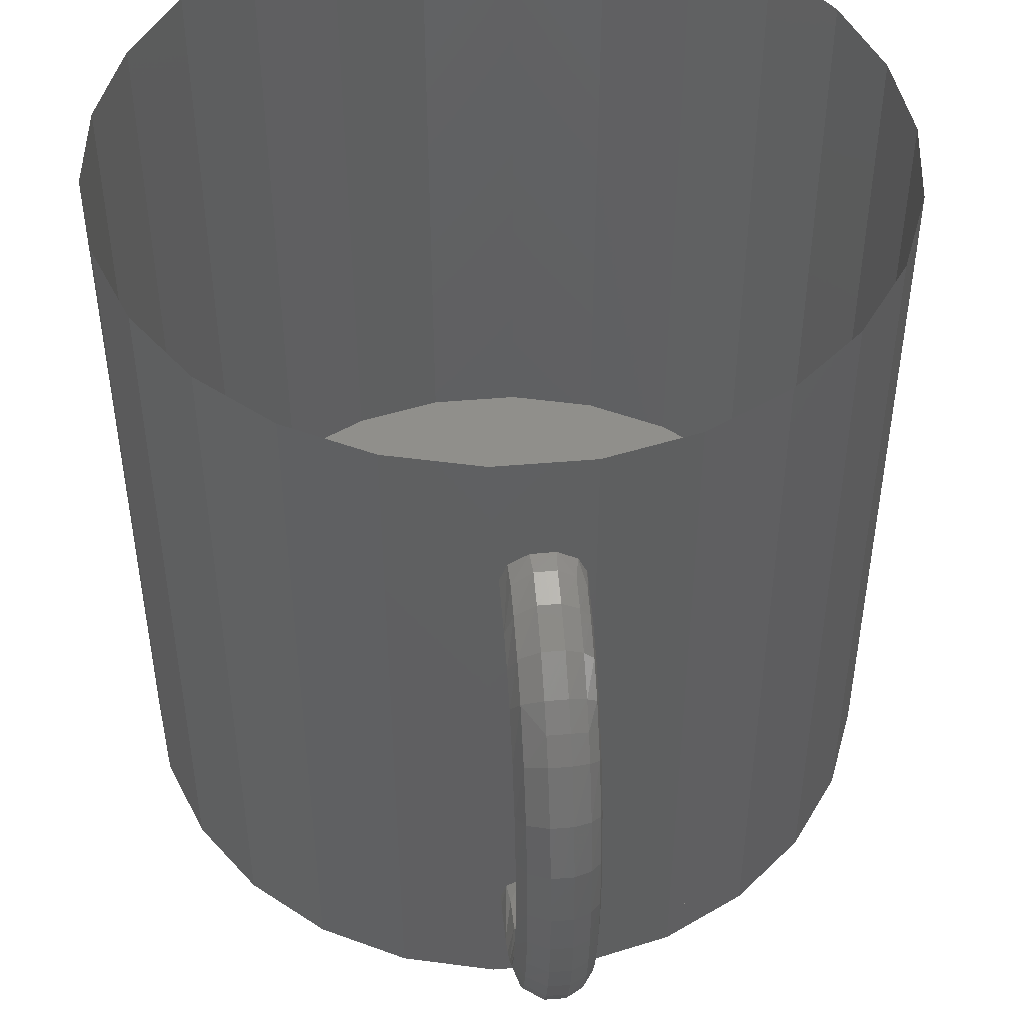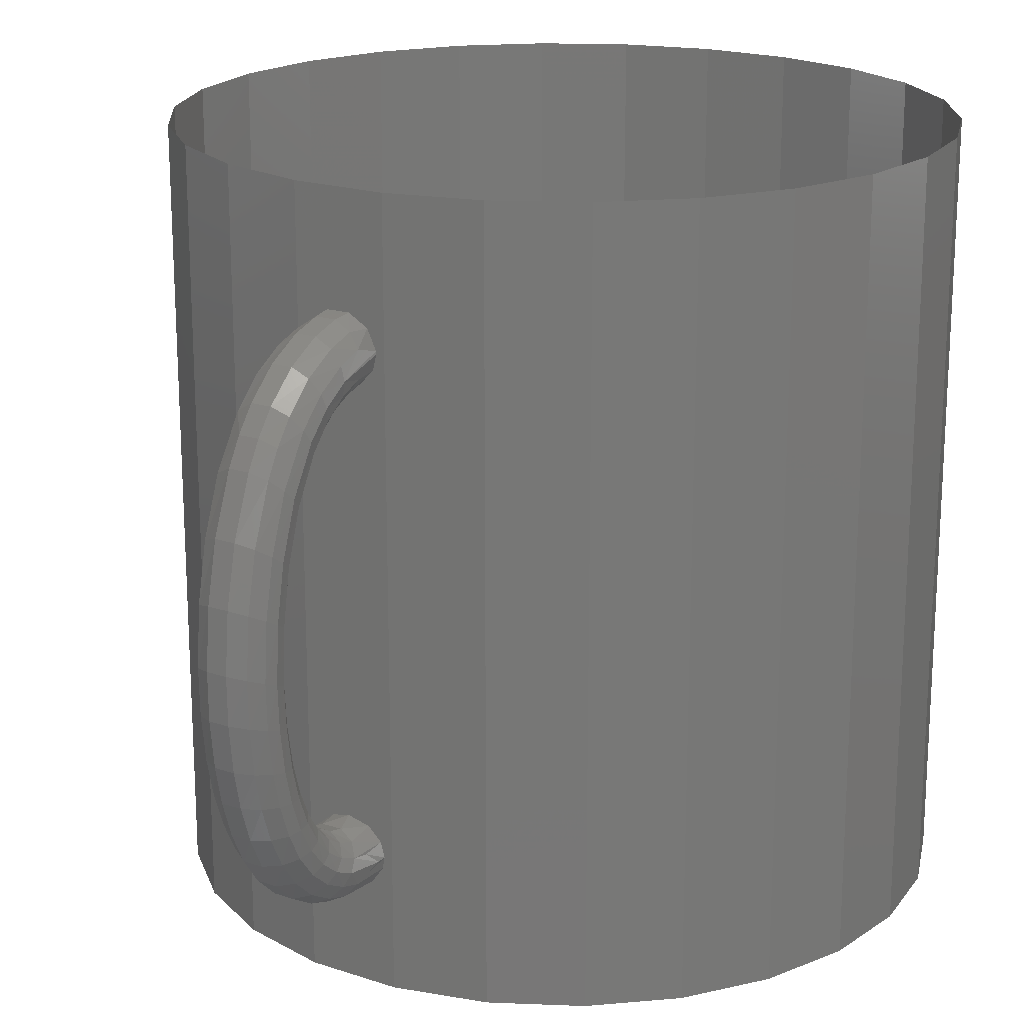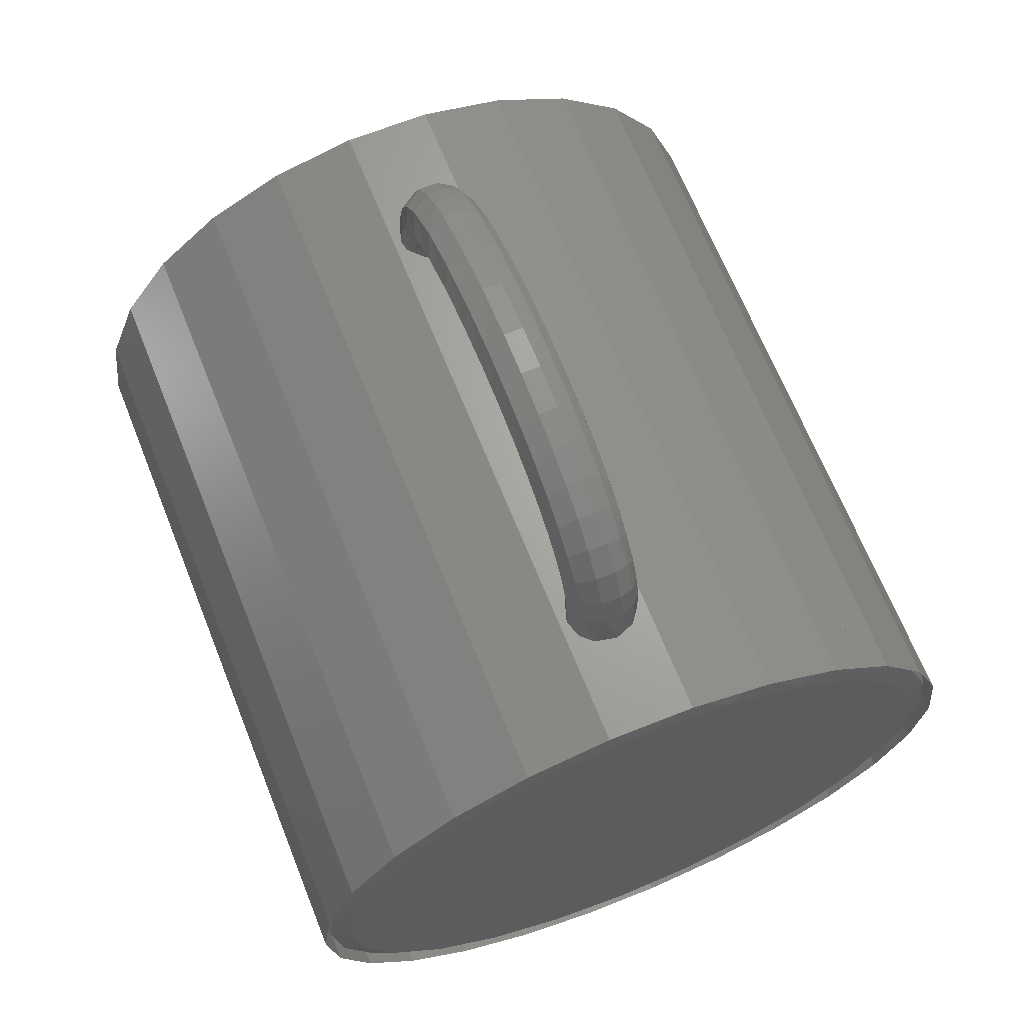
<metadata>
{"format":"stl","ext":"stl","renderer":"f3d","projection":"perspective","resolution":1024,"background":"white","views":[{"elev":48.7,"azim":174.6,"up":"+Z"},{"elev":19.4,"azim":-148.0,"up":"+Z"},{"elev":67.0,"azim":158.2,"up":"+Y"}]}
</metadata>
<code>
# stl→obj: 379 verts, 678 faces
v 3.013 -24.82 0
v 8.865 -23.38 50
v 8.865 -23.38 0
v 14.2 -20.57 50
v 14.2 -20.57 0
v 18.71 -16.58 50
v 18.71 -16.58 0
v 22.14 -11.62 50
v 22.14 -11.62 0
v 24.27 -5.983 50
v 24.27 -5.983 0
v 25 0 50
v 25 0 0
v 3.013 -24.82 50
v -3.013 -24.82 0
v -3.013 -24.82 50
v -8.865 -23.38 0
v -8.865 -23.38 50
v -14.2 -20.57 0
v -14.2 -20.57 50
v -18.71 -16.58 0
v -18.71 -16.58 50
v -22.14 -11.62 0
v -22.14 -11.62 50
v -24.27 -5.983 0
v -24.27 -5.983 50
v -25 3.062e-15 0
v -25 3.062e-15 50
v -3.013 24.82 0
v -8.865 23.38 50
v -8.865 23.38 0
v -14.2 20.57 50
v -14.2 20.57 0
v -18.71 16.58 50
v -18.71 16.58 0
v -22.14 11.62 50
v -22.14 11.62 0
v -24.27 5.983 50
v -24.27 5.983 0
v -3.013 24.82 50
v 3.013 24.82 0
v 3.013 24.82 50
v 8.865 23.38 0
v 8.865 23.38 50
v 14.2 20.57 0
v 14.2 20.57 50
v 18.71 16.58 0
v 18.71 16.58 50
v 22.14 11.62 0
v 22.14 11.62 50
v 24.27 5.983 0
v 24.27 5.983 50
v -1.416 24.96 38.64
v -0.6495 26.67 37.92
v -1.695 26.59 38.49
v -2.265 24.9 39.56
v -2.323 27.74 9.873
v -2.266 24.9 9.743
v -2.323 26.54 9.639
v -0.2035 25 38.25
v -0.6495 26.77 11
v 0.01254 25 11.03
v -1.422 24.96 10.64
v 1.329 24.96 38.59
v 0.7 26.67 37.94
v 1.2 24.97 10.76
v 0.7 26.77 10.99
v 2.326 24.89 39.69
v 1.974 26.54 38.79
v 2.124 24.91 9.981
v 1.974 26.23 10.16
v 2.5 24.87 40.54
v 2.5 24.87 8.77
v 2.5 25.53 8.742
v -2.5 24.87 8.77
v -2.5 25.53 8.742
v -2.5 28.35 9.177
v -2.323 29.07 10.42
v -2.5 29.82 9.881
v -2.323 30.29 11.3
v -2.5 31.14 10.93
v -2.323 31.38 12.51
v -2.5 32.28 12.31
v -2.323 32.33 14.07
v -2.5 33.25 14.02
v -2.323 33.11 15.96
v -2.5 34.03 16.03
v -2.323 33.68 18.03
v -2.5 34.59 18.2
v -2.323 34.1 20.69
v -2.5 34.99 20.95
v -2.323 34.25 23.41
v -2.5 35.11 23.76
v -2.323 34.08 26.87
v -2.5 34.88 27.31
v -2.323 33.49 30.24
v -2.5 34.23 30.79
v -2.323 32.41 33.5
v -2.5 33.04 34.17
v -2.323 30.85 36.24
v -2.5 31.31 37.04
v -2.323 29.5 37.72
v -2.5 29.77 38.6
v -2.323 27.96 38.79
v -2.5 28.02 39.71
v -2.323 26.45 39.4
v -2.5 24.87 40.54
v -1.695 27.14 10.56
v -1.695 28.33 10.96
v -1.695 29.45 11.67
v -1.695 30.49 12.71
v -1.695 31.41 14.12
v -1.695 32.2 15.89
v -1.695 32.78 17.87
v -1.695 33.23 20.43
v -1.695 33.41 23.07
v -1.695 33.28 26.43
v -1.695 32.75 29.7
v -1.695 31.78 32.83
v -1.695 30.4 35.44
v -1.695 29.22 36.85
v -1.695 27.91 37.88
v 2.5 28.35 9.177
v 1.974 28.58 10.78
v 1.974 27.92 38.18
v 2.5 28.02 39.71
v 1.974 29.31 37.14
v 2.5 29.77 38.6
v 1.974 30.55 35.71
v 2.5 31.31 37.04
v 1.974 31.98 33.05
v 2.5 33.04 34.17
v 1.974 32.99 29.88
v 2.5 34.23 30.79
v 1.974 33.54 26.57
v 2.5 34.88 27.31
v 1.974 33.69 23.18
v 2.5 35.11 23.76
v 1.974 33.52 20.51
v 2.5 34.99 20.95
v 1.974 33.08 17.92
v 2.5 34.59 18.2
v 1.974 32.5 15.92
v 2.5 34.03 16.03
v 1.974 31.72 14.11
v 2.5 33.25 14.02
v 1.974 30.79 12.65
v 2.5 32.28 12.31
v 1.974 29.73 11.54
v 2.5 31.14 10.93
v 2.5 29.82 9.881
v -0.6495 27.87 37.3
v -0.6495 29.05 36.3
v -0.6495 30.11 34.94
v -0.6495 31.38 32.41
v -0.6495 32.29 29.35
v -0.6495 32.77 26.15
v -0.6495 32.87 22.85
v -0.6495 32.68 20.26
v -0.6495 32.22 17.76
v -0.6495 31.62 15.85
v -0.6495 30.84 14.16
v -0.6495 29.93 12.84
v -0.6495 28.92 11.9
v -0.6495 27.87 11.3
v 0.7 27.87 37.32
v 0.7 29.06 36.31
v 0.7 30.12 34.95
v 0.7 31.39 32.42
v 0.7 32.3 29.36
v 0.7 32.78 26.15
v 0.7 32.89 22.85
v 0.7 32.69 20.27
v 0.7 32.23 17.77
v 0.7 31.64 15.85
v 0.7 30.85 14.16
v 0.7 29.94 12.84
v 0.7 28.94 11.89
v 0.7 27.88 11.29
v 2.029 24.92 41.91
v 0.7986 24.99 42.77
v 1.974 26.33 41.78
v 1.974 27.79 7.527
v 1.281 24.97 6.744
v 2.11 24.91 7.511
v 0.7 28.24 6.782
v -0.2224 25 6.416
v 0.7 26.22 42.64
v -0.6495 28.24 6.77
v -1.624 24.95 6.979
v -1.94 24.92 42.02
v -2.323 26.41 41.17
v -1.695 26.29 42.08
v -0.7215 24.99 42.79
v -2.49 24.88 40.75
v 1.974 28.11 41.24
v -2.323 28.08 40.63
v -0.6495 26.22 42.65
v 0.7 28.17 42.11
v -0.6495 28.17 42.12
v 0.7 30.48 40.9
v -0.6495 30.48 40.91
v 0.7 32.49 39.12
v -0.6495 32.5 39.14
v 0.7 33.7 37.59
v -0.6495 33.71 37.6
v 0.7 34.69 35.91
v -0.6495 34.7 35.92
v 0.7 36.16 32.21
v -0.6495 36.17 32.22
v 0.7 36.99 28.47
v -0.6495 37 28.48
v 0.7 37.33 24.66
v -0.6495 37.35 24.67
v 0.7 37.29 21.64
v -0.6495 37.3 21.64
v 0.7 36.95 18.63
v -0.6495 36.96 18.63
v 0.7 36.43 16.21
v -0.6495 36.44 16.21
v 0.7 35.64 13.87
v -0.6495 35.66 13.87
v 0.7 34.62 11.79
v -0.6495 34.64 11.79
v 0.7 33.34 9.976
v -0.6495 33.35 9.97
v 0.7 31.76 8.47
v -0.6495 31.77 8.462
v 0.7 29.92 7.366
v -0.6495 29.93 7.355
v -2.323 27.48 8.052
v -2.366 24.89 8.013
v -1.695 27.95 7.265
v -2.323 30.04 39.49
v -2.323 31.76 37.84
v -2.323 33.68 34.84
v -2.323 34.97 31.34
v -2.323 35.69 27.76
v -2.323 35.96 24.1
v -2.323 35.87 21.22
v -2.323 35.5 18.37
v -2.323 34.95 16.1
v -2.323 34.17 13.96
v -2.323 33.18 12.11
v -2.323 31.98 10.56
v -2.323 30.56 9.339
v -2.323 28.95 8.48
v 1.974 30.22 40.07
v 1.974 32.07 38.37
v 1.974 34.1 35.28
v 1.974 35.46 31.7
v 1.974 36.23 28.06
v 1.974 36.53 24.33
v 1.974 36.46 21.39
v 1.974 36.1 18.48
v 1.974 35.56 16.14
v 1.974 34.78 13.93
v 1.974 33.78 11.98
v 1.974 32.54 10.32
v 1.974 31.06 8.98
v 1.974 29.36 8.019
v -1.695 29.56 7.79
v -1.695 31.3 8.801
v -1.695 32.82 10.2
v -1.695 34.08 11.92
v -1.695 35.08 13.91
v -1.695 35.86 16.17
v -1.695 36.4 18.53
v -1.695 36.75 21.48
v -1.695 36.81 24.45
v -1.695 36.49 28.2
v -1.695 35.71 31.88
v -1.695 34.31 35.5
v -1.695 33.36 37.14
v -1.695 32.22 38.64
v -1.695 30.31 40.36
v -1.695 28.13 41.55
v 1.139e-07 23 0
v 5.953 22.22 0
v -5.953 22.22 0
v -1.597e-07 -23 0
v -5.953 -22.22 0
v 5.953 -22.22 0
v -11.5 -19.92 0
v 11.5 -19.92 0
v -16.26 -16.26 0
v 16.26 -16.26 0
v -19.92 -11.5 0
v 19.92 -11.5 0
v -22.22 -5.953 0
v 22.22 -5.953 0
v -23 2.279e-07 0
v 23 -2.273e-14 0
v -22.22 5.953 0
v 22.22 5.953 0
v -19.92 11.5 0
v 19.92 11.5 0
v -16.26 16.26 0
v 16.26 16.26 0
v -11.5 19.92 0
v 11.5 19.92 0
v 25 -6.123e-15 2
v 25 0 3
v 24.27 -5.983 2
v 24.27 -5.983 3
v 22.14 -11.62 2
v 22.14 -11.62 3
v 18.71 -16.58 2
v 18.71 -16.58 3
v 14.2 -20.57 2
v 14.2 -20.57 3
v 8.865 -23.38 2
v 8.865 -23.38 3
v 3.013 -24.82 2
v 3.013 -24.82 3
v -3.013 -24.82 2
v -3.013 -24.82 3
v -8.865 -23.38 2
v -8.865 -23.38 3
v -14.2 -20.57 2
v -14.2 -20.57 3
v -18.71 -16.58 2
v -18.71 -16.58 3
v -22.14 -11.62 2
v -22.14 -11.62 3
v -24.27 -5.983 2
v -24.27 -5.983 3
v -25 3.062e-15 2
v -25 3.062e-15 3
v -24.27 5.983 2
v -24.27 5.983 3
v -22.14 11.62 2
v -22.14 11.62 3
v -18.71 16.58 2
v -18.71 16.58 3
v -14.2 20.57 2
v -14.2 20.57 3
v -8.865 23.38 2
v -8.865 23.38 3
v -3.013 24.82 2
v -3.013 24.82 3
v 3.013 24.82 2
v 3.013 24.82 3
v 8.865 23.38 2
v 8.865 23.38 3
v 14.2 20.57 2
v 14.2 20.57 3
v 18.71 16.58 2
v 18.71 16.58 3
v 22.14 11.62 2
v 22.14 11.62 3
v 24.27 5.983 2
v 24.27 5.983 3
v 23.7 5.843 0.5858
v 24.41 -3.73e-14 0.5858
v -23.7 5.843 0.5858
v -24.41 3.391e-07 0.5858
v 21.62 11.35 0.5858
v 18.27 16.19 0.5858
v 13.87 20.09 0.5858
v 8.657 22.83 0.5858
v 2.943 24.24 0.5858
v -2.943 24.24 0.5858
v -8.657 22.83 0.5858
v -13.87 20.09 0.5858
v -18.27 16.19 0.5858
v -21.62 11.35 0.5858
v -23.7 -5.843 0.5858
v 23.7 -5.843 0.5858
v -21.62 -11.35 0.5858
v -18.27 -16.19 0.5858
v -13.87 -20.09 0.5858
v -8.657 -22.83 0.5858
v -2.943 -24.24 0.5858
v 2.943 -24.24 0.5858
v 8.657 -22.83 0.5858
v 13.87 -20.09 0.5858
v 18.27 -16.19 0.5858
v 21.62 -11.35 0.5858
f 1 2 3
f 3 2 4
f 3 4 5
f 5 4 6
f 5 6 7
f 7 6 8
f 7 8 9
f 9 8 10
f 9 10 11
f 11 10 12
f 11 12 13
f 2 1 14
f 14 1 15
f 14 15 16
f 16 15 17
f 16 17 18
f 18 17 19
f 18 19 20
f 20 19 21
f 20 21 22
f 22 21 23
f 22 23 24
f 24 23 25
f 24 25 26
f 26 25 27
f 26 27 28
f 29 30 31
f 31 30 32
f 31 32 33
f 33 32 34
f 33 34 35
f 35 34 36
f 35 36 37
f 37 36 38
f 37 38 39
f 39 38 28
f 39 28 27
f 30 29 40
f 40 29 41
f 40 41 42
f 42 41 43
f 42 43 44
f 44 43 45
f 44 45 46
f 46 45 47
f 46 47 48
f 48 47 49
f 48 49 50
f 50 49 51
f 50 51 52
f 52 51 13
f 52 13 12
f 53 54 55
f 53 55 56
f 57 58 59
f 54 53 60
f 61 62 63
f 60 64 65
f 65 54 60
f 66 62 67
f 64 68 69
f 69 65 64
f 70 66 71
f 72 69 68
f 73 70 74
f 58 75 59
f 59 75 76
f 59 76 57
f 57 76 77
f 57 77 78
f 78 77 79
f 78 79 80
f 80 79 81
f 80 81 82
f 82 81 83
f 82 83 84
f 84 83 85
f 84 85 86
f 86 85 87
f 86 87 88
f 88 87 89
f 88 89 90
f 90 89 91
f 90 91 92
f 92 91 93
f 92 93 94
f 94 93 95
f 94 95 96
f 96 95 97
f 96 97 98
f 98 97 99
f 98 99 100
f 100 99 101
f 100 101 102
f 102 101 103
f 102 103 104
f 104 103 105
f 104 105 106
f 106 105 107
f 106 107 56
f 63 58 108
f 108 58 57
f 108 57 109
f 109 57 78
f 109 78 110
f 110 78 80
f 110 80 111
f 111 80 82
f 111 82 112
f 112 82 84
f 112 84 113
f 113 84 86
f 113 86 114
f 114 86 88
f 114 88 115
f 115 88 90
f 115 90 116
f 116 90 92
f 116 92 117
f 117 92 94
f 117 94 118
f 118 94 96
f 118 96 119
f 119 96 98
f 119 98 120
f 120 98 100
f 120 100 121
f 121 100 102
f 121 102 122
f 122 102 104
f 122 104 55
f 55 104 106
f 55 106 56
f 74 70 123
f 123 70 71
f 123 71 124
f 69 72 125
f 125 72 126
f 125 126 127
f 127 126 128
f 127 128 129
f 129 128 130
f 129 130 131
f 131 130 132
f 131 132 133
f 133 132 134
f 133 134 135
f 135 134 136
f 135 136 137
f 137 136 138
f 137 138 139
f 139 138 140
f 139 140 141
f 141 140 142
f 141 142 143
f 143 142 144
f 143 144 145
f 145 144 146
f 145 146 147
f 147 146 148
f 147 148 149
f 149 148 150
f 149 150 124
f 124 150 151
f 124 151 123
f 55 54 122
f 122 54 152
f 122 152 121
f 121 152 153
f 121 153 120
f 120 153 154
f 120 154 119
f 119 154 155
f 119 155 118
f 118 155 156
f 118 156 117
f 117 156 157
f 117 157 116
f 116 157 158
f 116 158 115
f 115 158 159
f 115 159 114
f 114 159 160
f 114 160 113
f 113 160 161
f 113 161 112
f 112 161 162
f 112 162 111
f 111 162 163
f 111 163 110
f 110 163 164
f 110 164 109
f 109 164 165
f 109 165 108
f 108 165 61
f 108 61 63
f 54 65 152
f 152 65 166
f 152 166 153
f 153 166 167
f 153 167 154
f 154 167 168
f 154 168 155
f 155 168 169
f 155 169 156
f 156 169 170
f 156 170 157
f 157 170 171
f 157 171 158
f 158 171 172
f 158 172 159
f 159 172 173
f 159 173 160
f 160 173 174
f 160 174 161
f 161 174 175
f 161 175 162
f 162 175 176
f 162 176 163
f 163 176 177
f 163 177 164
f 164 177 178
f 164 178 165
f 165 178 179
f 165 179 61
f 61 179 67
f 61 67 62
f 65 69 166
f 166 69 125
f 166 125 167
f 167 125 127
f 167 127 168
f 168 127 129
f 168 129 169
f 169 129 131
f 169 131 170
f 170 131 133
f 170 133 171
f 171 133 135
f 171 135 172
f 172 135 137
f 172 137 173
f 173 137 139
f 173 139 174
f 174 139 141
f 174 141 175
f 175 141 143
f 175 143 176
f 176 143 145
f 176 145 177
f 177 145 147
f 177 147 178
f 178 147 149
f 178 149 179
f 179 149 124
f 179 124 67
f 67 124 71
f 67 71 66
f 180 181 182
f 183 184 185
f 186 187 184
f 188 182 181
f 189 190 187
f 191 192 193
f 191 193 194
f 195 192 191
f 126 72 180
f 126 180 182
f 126 182 196
f 105 197 192
f 105 192 195
f 105 195 107
f 185 73 183
f 183 73 74
f 183 74 123
f 181 194 188
f 188 194 198
f 188 198 199
f 199 198 200
f 199 200 201
f 201 200 202
f 201 202 203
f 203 202 204
f 203 204 205
f 205 204 206
f 205 206 207
f 207 206 208
f 207 208 209
f 209 208 210
f 209 210 211
f 211 210 212
f 211 212 213
f 213 212 214
f 213 214 215
f 215 214 216
f 215 216 217
f 217 216 218
f 217 218 219
f 219 218 220
f 219 220 221
f 221 220 222
f 221 222 223
f 223 222 224
f 223 224 225
f 225 224 226
f 225 226 227
f 227 226 228
f 227 228 229
f 229 228 230
f 229 230 186
f 186 230 189
f 186 189 187
f 76 75 231
f 231 75 232
f 231 232 233
f 233 232 190
f 233 190 189
f 197 105 234
f 234 105 103
f 234 103 235
f 235 103 101
f 235 101 236
f 236 101 99
f 236 99 237
f 237 99 97
f 237 97 238
f 238 97 95
f 238 95 239
f 239 95 93
f 239 93 240
f 240 93 91
f 240 91 241
f 241 91 89
f 241 89 242
f 242 89 87
f 242 87 243
f 243 87 85
f 243 85 244
f 244 85 83
f 244 83 245
f 245 83 81
f 245 81 246
f 246 81 79
f 246 79 247
f 247 79 77
f 247 77 231
f 231 77 76
f 126 196 128
f 128 196 248
f 128 248 130
f 130 248 249
f 130 249 132
f 132 249 250
f 132 250 134
f 134 250 251
f 134 251 136
f 136 251 252
f 136 252 138
f 138 252 253
f 138 253 140
f 140 253 254
f 140 254 142
f 142 254 255
f 142 255 144
f 144 255 256
f 144 256 146
f 146 256 257
f 146 257 148
f 148 257 258
f 148 258 150
f 150 258 259
f 150 259 151
f 151 259 260
f 151 260 123
f 123 260 261
f 123 261 183
f 182 188 196
f 196 188 199
f 196 199 248
f 248 199 201
f 248 201 249
f 249 201 203
f 249 203 205
f 249 205 250
f 250 205 207
f 250 207 251
f 251 207 209
f 251 209 252
f 252 209 211
f 252 211 253
f 253 211 213
f 253 213 254
f 254 213 215
f 254 215 255
f 255 215 217
f 255 217 256
f 256 217 219
f 256 219 257
f 257 219 221
f 257 221 258
f 258 221 223
f 258 223 259
f 259 223 225
f 259 225 260
f 260 225 227
f 260 227 261
f 261 227 229
f 261 229 183
f 183 229 186
f 183 186 184
f 233 189 262
f 262 189 230
f 262 230 263
f 263 230 228
f 263 228 264
f 264 228 226
f 264 226 265
f 265 226 224
f 265 224 266
f 266 224 222
f 266 222 267
f 267 222 220
f 267 220 268
f 268 220 218
f 268 218 269
f 269 218 216
f 269 216 270
f 270 216 214
f 270 214 271
f 271 214 212
f 271 212 272
f 272 212 210
f 272 210 273
f 273 210 208
f 273 208 274
f 274 208 206
f 274 206 275
f 275 206 204
f 275 204 276
f 276 204 202
f 276 202 277
f 277 202 200
f 277 200 193
f 193 200 198
f 193 198 194
f 193 192 277
f 277 192 197
f 277 197 276
f 276 197 234
f 276 234 275
f 275 234 235
f 275 235 274
f 274 235 236
f 274 236 273
f 273 236 272
f 272 236 237
f 272 237 271
f 271 237 238
f 271 238 270
f 270 238 239
f 270 239 269
f 269 239 240
f 269 240 268
f 268 240 241
f 268 241 267
f 267 241 242
f 267 242 266
f 266 242 243
f 266 243 265
f 265 243 244
f 265 244 264
f 264 244 245
f 264 245 263
f 263 245 246
f 263 246 262
f 262 246 247
f 262 247 233
f 233 247 231
f 278 279 280
f 281 282 283
f 283 282 284
f 283 284 285
f 285 284 286
f 285 286 287
f 287 286 288
f 287 288 289
f 289 288 290
f 289 290 291
f 291 290 292
f 291 292 293
f 293 292 294
f 293 294 295
f 295 294 296
f 295 296 297
f 297 296 298
f 297 298 299
f 299 298 300
f 299 300 301
f 301 300 280
f 301 280 279
f 302 303 304
f 304 303 305
f 304 305 306
f 306 305 307
f 306 307 308
f 308 307 309
f 308 309 310
f 310 309 311
f 310 311 312
f 312 311 313
f 312 313 314
f 314 313 315
f 314 315 316
f 316 315 317
f 316 317 318
f 318 317 319
f 318 319 320
f 320 319 321
f 320 321 322
f 322 321 323
f 322 323 324
f 324 323 325
f 324 325 326
f 326 325 327
f 326 327 328
f 328 327 329
f 328 329 330
f 330 329 331
f 330 331 332
f 332 331 333
f 332 333 334
f 334 333 335
f 334 335 336
f 336 335 337
f 336 337 338
f 338 337 339
f 338 339 340
f 340 339 341
f 340 341 342
f 342 341 343
f 342 343 344
f 344 343 345
f 344 345 346
f 346 345 347
f 346 347 348
f 348 347 349
f 348 349 350
f 350 349 351
f 350 351 352
f 352 351 353
f 352 353 302
f 302 353 303
f 293 354 355
f 293 295 354
f 292 356 294
f 292 357 356
f 295 358 354
f 297 359 358
f 297 358 295
f 299 360 359
f 299 359 297
f 301 361 360
f 301 360 299
f 279 362 361
f 279 361 301
f 278 363 362
f 278 362 279
f 280 364 363
f 280 363 278
f 300 365 364
f 300 364 280
f 298 366 365
f 298 365 300
f 296 367 366
f 296 366 298
f 294 356 367
f 294 367 296
f 302 355 352
f 352 355 354
f 352 354 350
f 350 354 358
f 350 358 348
f 348 358 359
f 348 359 346
f 346 359 360
f 346 360 344
f 344 360 361
f 344 361 342
f 342 361 362
f 342 362 340
f 340 362 363
f 340 363 338
f 338 363 364
f 338 364 336
f 336 364 365
f 336 365 334
f 334 365 366
f 334 366 332
f 332 366 367
f 332 367 330
f 330 367 356
f 330 356 328
f 328 356 357
f 292 368 357
f 292 290 368
f 293 369 291
f 293 355 369
f 290 370 368
f 288 371 370
f 288 370 290
f 286 372 371
f 286 371 288
f 284 373 372
f 284 372 286
f 282 374 373
f 282 373 284
f 281 375 374
f 281 374 282
f 283 376 375
f 283 375 281
f 285 377 376
f 285 376 283
f 287 378 377
f 287 377 285
f 289 379 378
f 289 378 287
f 291 369 379
f 291 379 289
f 328 357 326
f 326 357 368
f 326 368 324
f 324 368 370
f 324 370 322
f 322 370 371
f 322 371 320
f 320 371 372
f 320 372 318
f 318 372 373
f 318 373 316
f 316 373 374
f 316 374 314
f 314 374 375
f 314 375 312
f 312 375 376
f 312 376 310
f 310 376 377
f 310 377 308
f 308 377 378
f 308 378 306
f 306 378 379
f 306 379 304
f 304 379 369
f 304 369 302
f 302 369 355
f 343 341 345
f 345 341 339
f 345 339 347
f 347 339 337
f 347 337 349
f 349 337 335
f 349 335 351
f 351 335 333
f 351 333 353
f 353 333 331
f 353 331 303
f 303 331 329
f 303 329 305
f 305 329 327
f 305 327 307
f 307 327 325
f 307 325 309
f 309 325 323
f 309 323 311
f 311 323 321
f 311 321 313
f 313 321 319
f 313 319 315
f 315 319 317

</code>
